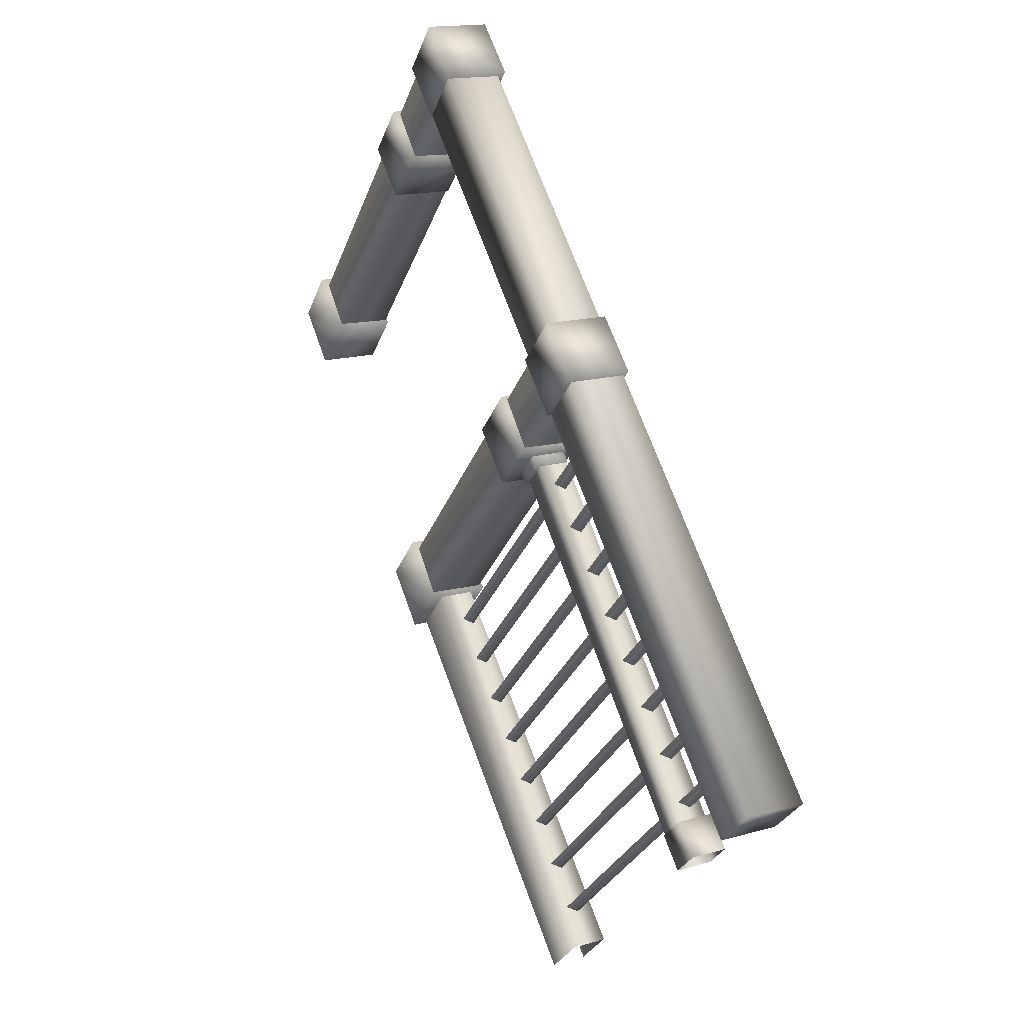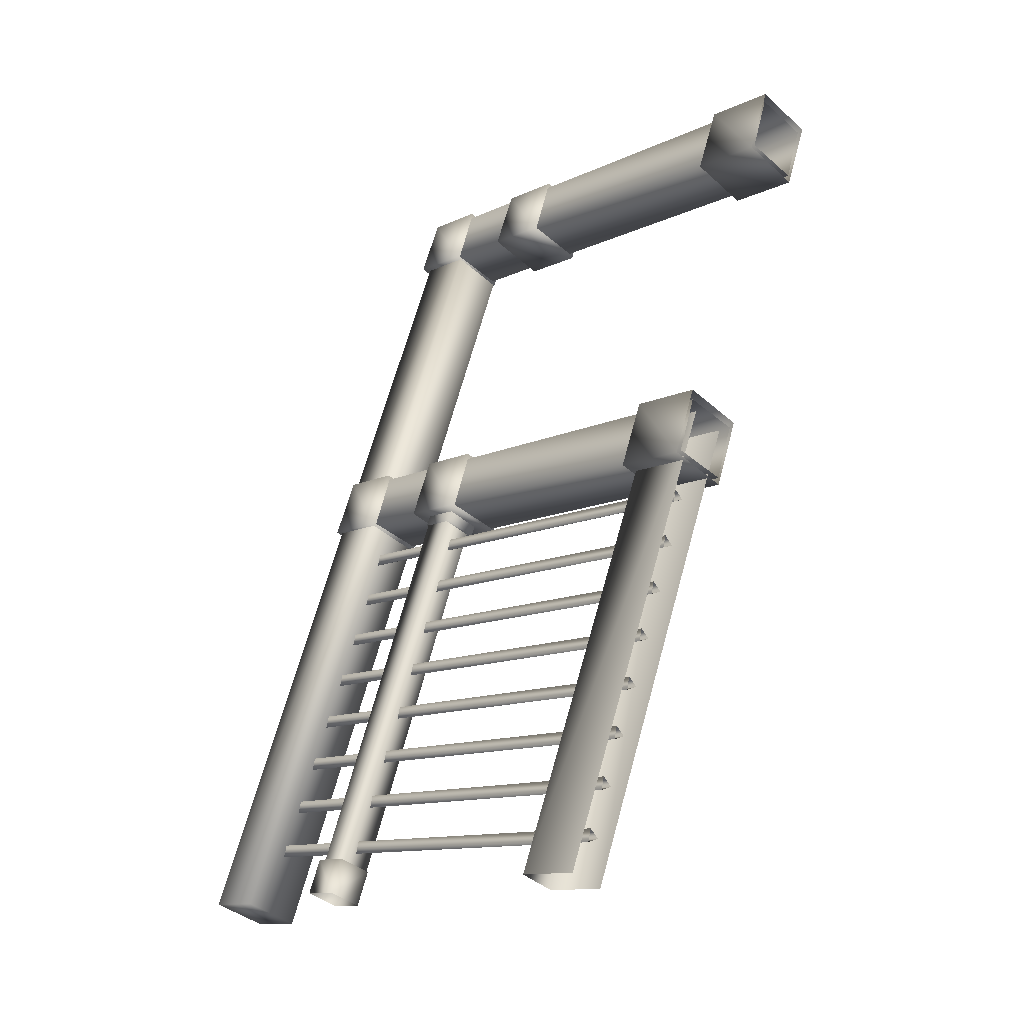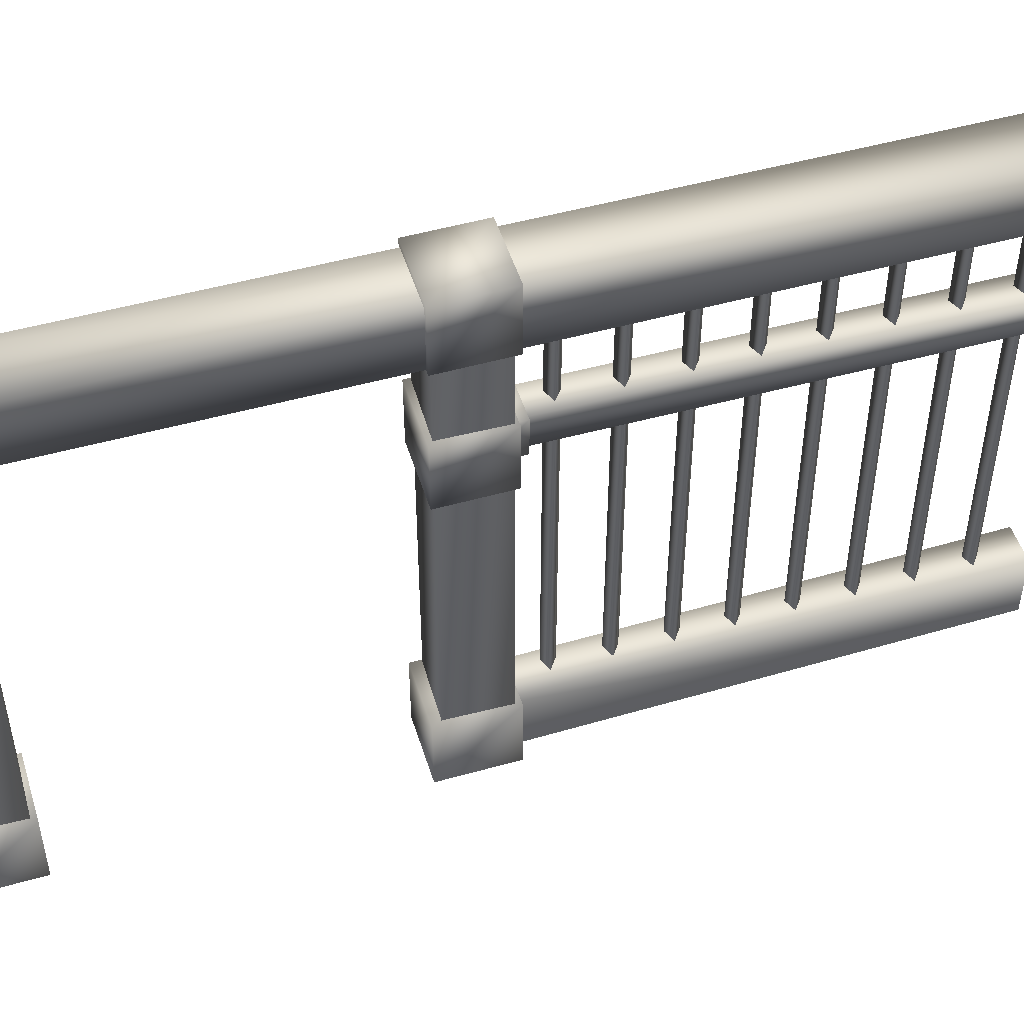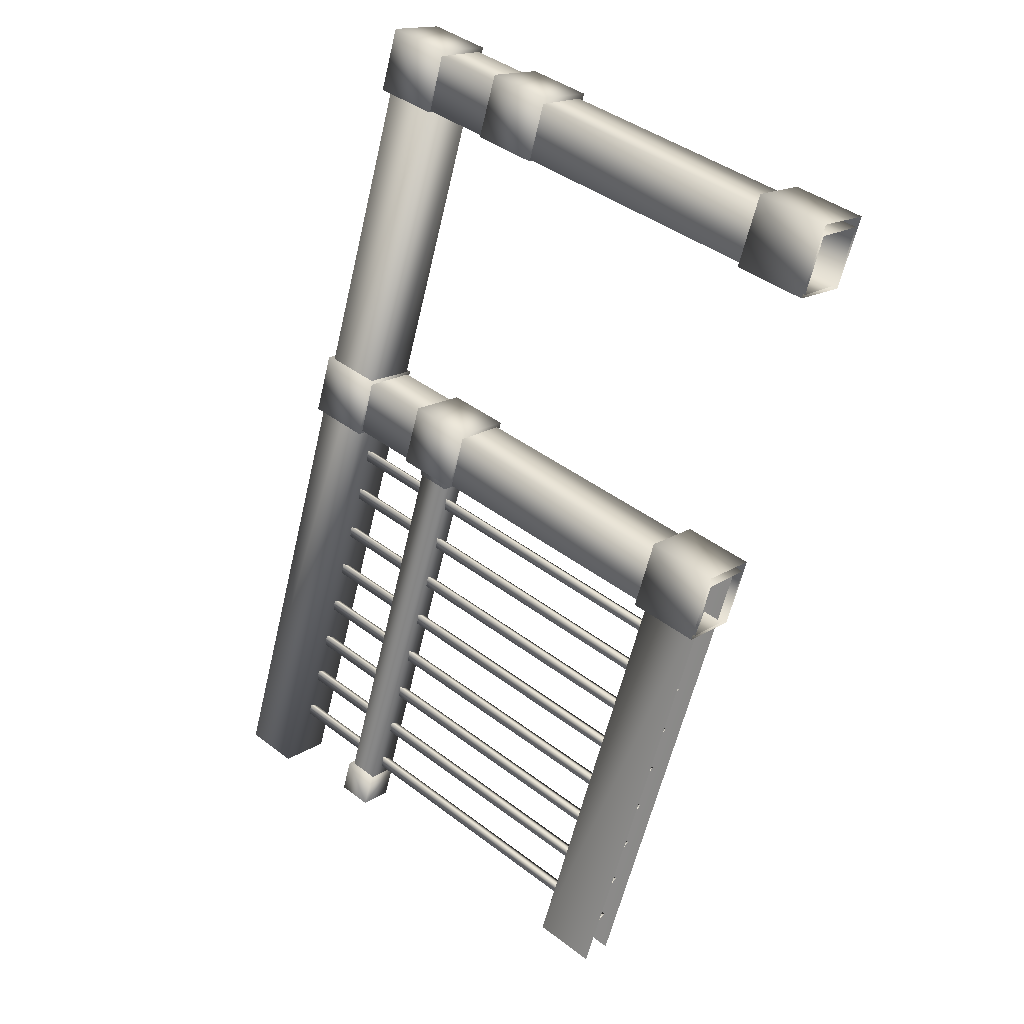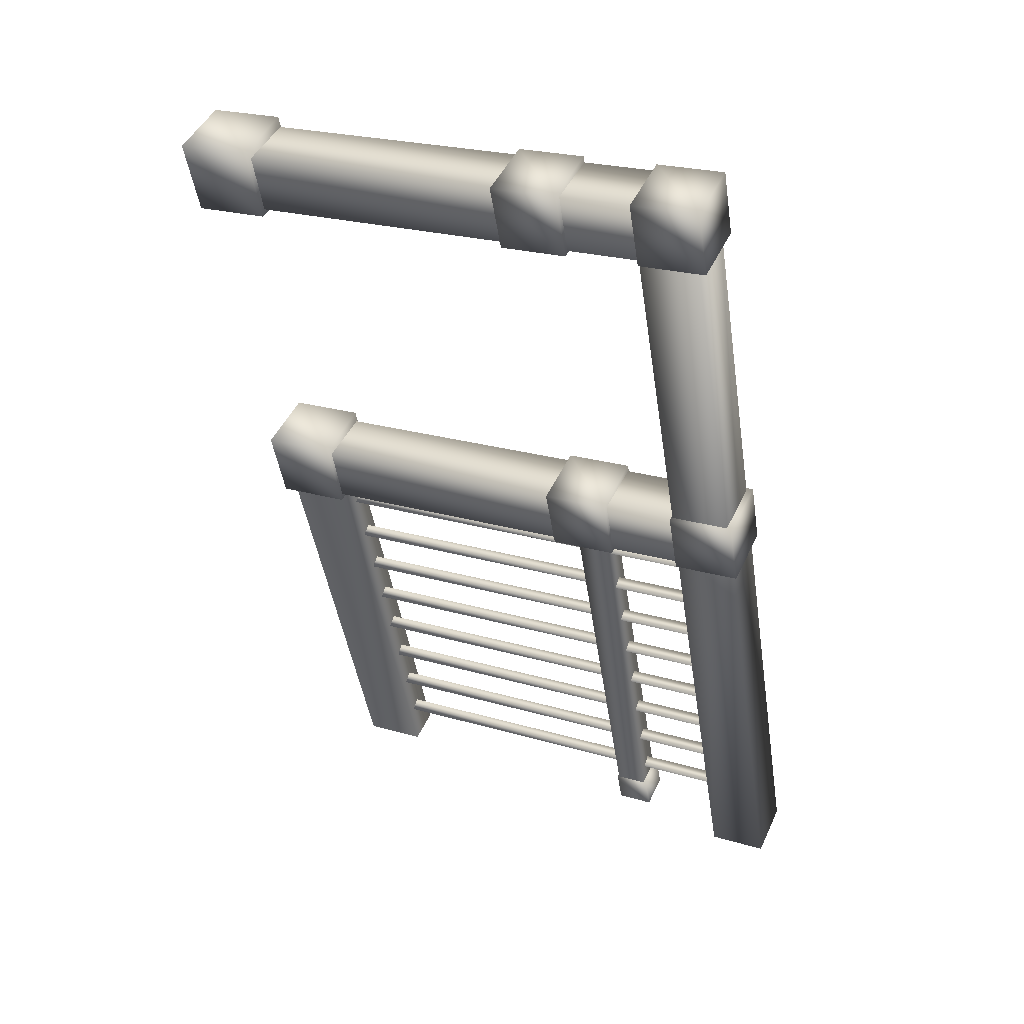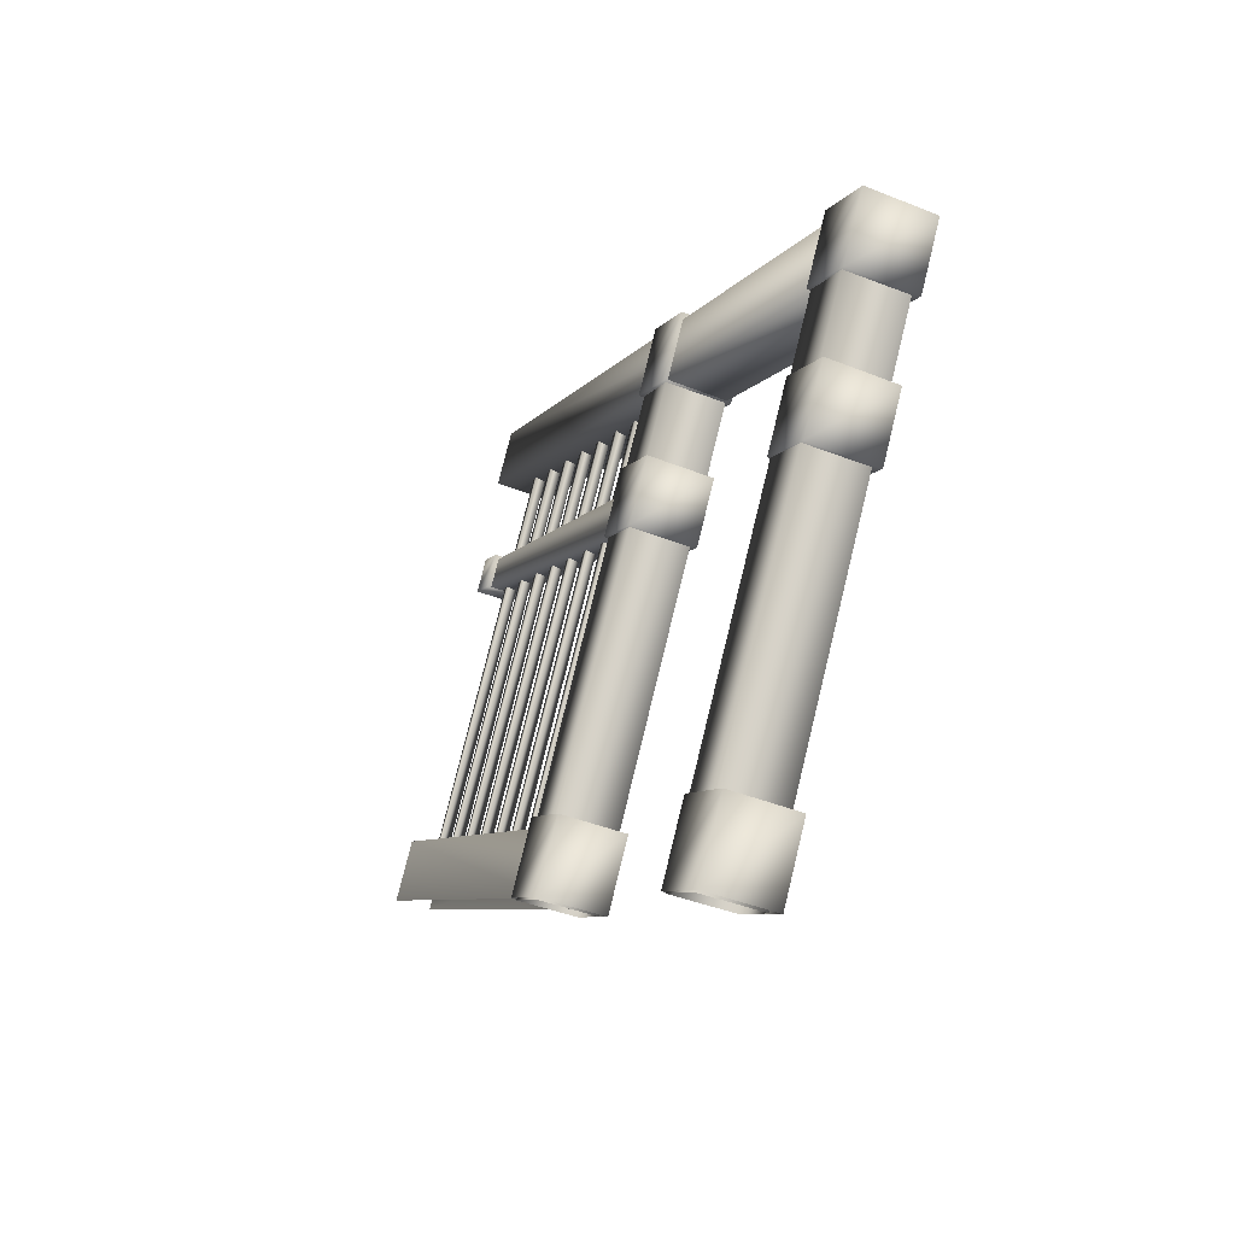
<metadata>
{"format":"obj","ext":"obj","renderer":"f3d","projection":"perspective","resolution":1024,"background":"white","views":[{"elev":-30.9,"azim":161.4,"up":"+Z"},{"elev":-12.4,"azim":-43.0,"up":"+Z"},{"elev":50.4,"azim":93.3,"up":"+Y"},{"elev":43.4,"azim":-48.3,"up":"+Z"},{"elev":24.2,"azim":115.8,"up":"+Z"},{"elev":77.5,"azim":13.8,"up":"+Z"}]}
</metadata>
<code>
g JailCellBars04
v -7465 -1994 4537
v -7465 -1950 4537
v -7587 -1950 4224
v -7587 -1994 4224
v -7441 -1950 4528
v -7563 -1950 4215
v -7441 -1950 4528
v -7441 -1994 4528
v -7563 -1994 4215
v -7563 -1950 4215
v -7460 -1734 4496
v -7459 -1756 4496
v -7562 -1757 4216
v -7562 -1736 4216
v -7480 -1756 4503
v -7582 -1757 4223
v -7480 -1734 4503
v -7582 -1736 4223
v -7480 -1734 4503
v -7582 -1736 4223
v -7595 -1672 4210
v -7595 -1632 4210
v -7557 -1632 4196
v -7557 -1672 4196
v -7382 -1672 4787
v -7345 -1672 4774
v -7345 -1632 4774
v -7382 -1632 4787
v -7595 -1672 4210
v -7557 -1672 4196
v -7345 -1672 4774
v -7382 -1672 4787
v -7557 -1632 4196
v -7345 -1632 4774
v -7595 -1632 4210
v -7382 -1632 4787
v -7595 -1632 4210
v -7382 -1632 4787
v -7348 -1997 4774
v -7361 -1997 4736
v -7361 -1672 4736
v -7348 -1672 4774
v -7399 -1997 4749
v -7399 -1672 4749
v -7386 -1997 4787
v -7386 -1672 4787
v -7386 -1997 4787
v -7386 -1672 4787
v -7434 -1997 4530
v -7447 -1997 4492
v -7447 -1672 4492
v -7434 -1672 4530
v -7485 -1997 4505
v -7485 -1672 4505
v -7472 -1997 4543
v -7472 -1672 4543
v -7472 -1997 4543
v -7472 -1672 4543
f 9 7 8
f 7 9 10
f 17 18 15
f 16 15 18
f 15 16 12
f 13 12 16
f 12 13 11
f 14 11 13
f 11 14 19
f 20 19 14
f 35 36 33
f 34 33 36
f 33 34 30
f 31 30 34
f 30 31 29
f 32 29 31
f 29 32 37
f 38 37 32
f 45 46 43
f 44 43 46
f 43 44 40
f 41 40 44
f 40 41 39
f 42 39 41
f 39 42 47
f 48 47 42
f 55 56 53
f 54 53 56
f 53 54 50
f 51 50 54
f 50 51 49
f 52 49 51
f 49 52 57
f 58 57 52
f 5 6 2
f 3 2 6
f 2 3 1
f 4 1 3
f 23 21 22
f 21 23 24
f 27 25 26
f 25 27 28
v -7542 -1987 4309
v -7540 -1645 4317
v -7542 -1645 4309
v -7542 -1987 4309
v -7540 -1987 4317
v -7540 -1645 4317
v -7540 -1987 4317
v -7533 -1645 4311
v -7540 -1645 4317
v -7533 -1987 4311
v -7533 -1987 4311
v -7542 -1645 4309
v -7533 -1645 4311
v -7533 -1987 4311
v -7542 -1987 4309
v -7542 -1645 4309
v -7554 -1987 4276
v -7552 -1645 4285
v -7554 -1645 4276
v -7554 -1987 4276
v -7552 -1987 4285
v -7552 -1645 4285
v -7552 -1987 4285
v -7545 -1645 4278
v -7552 -1645 4285
v -7545 -1987 4278
v -7545 -1987 4278
v -7554 -1645 4276
v -7545 -1645 4278
v -7545 -1987 4278
v -7554 -1987 4276
v -7554 -1645 4276
v -7566 -1987 4243
v -7564 -1645 4252
v -7566 -1645 4243
v -7566 -1987 4243
v -7564 -1987 4252
v -7564 -1645 4252
v -7564 -1987 4252
v -7558 -1645 4246
v -7564 -1645 4252
v -7558 -1987 4246
v -7558 -1987 4246
v -7566 -1645 4243
v -7558 -1645 4246
v -7558 -1987 4246
v -7566 -1987 4243
v -7566 -1645 4243
v -7505 -1987 4406
v -7503 -1645 4415
v -7505 -1645 4406
v -7505 -1987 4406
v -7503 -1987 4415
v -7503 -1645 4415
v -7503 -1987 4415
v -7497 -1645 4409
v -7503 -1645 4415
v -7497 -1987 4409
v -7497 -1987 4409
v -7505 -1645 4406
v -7497 -1645 4409
v -7497 -1987 4409
v -7505 -1987 4406
v -7505 -1645 4406
v -7517 -1987 4374
v -7515 -1645 4382
v -7517 -1645 4374
v -7517 -1987 4374
v -7515 -1987 4382
v -7515 -1645 4382
v -7515 -1987 4382
v -7509 -1645 4376
v -7515 -1645 4382
v -7509 -1987 4376
v -7509 -1987 4376
v -7517 -1645 4374
v -7509 -1645 4376
v -7509 -1987 4376
v -7517 -1987 4374
v -7517 -1645 4374
v -7530 -1987 4341
v -7527 -1645 4350
v -7530 -1645 4341
v -7530 -1987 4341
v -7527 -1987 4350
v -7527 -1645 4350
v -7527 -1987 4350
v -7521 -1645 4344
v -7527 -1645 4350
v -7521 -1987 4344
v -7521 -1987 4344
v -7530 -1645 4341
v -7521 -1645 4344
v -7521 -1987 4344
v -7530 -1987 4341
v -7530 -1645 4341
v -7493 -1987 4439
v -7491 -1645 4448
v -7493 -1645 4439
v -7493 -1987 4439
v -7491 -1987 4448
v -7491 -1645 4448
v -7491 -1987 4448
v -7484 -1645 4442
v -7491 -1645 4448
v -7484 -1987 4442
v -7484 -1987 4442
v -7493 -1645 4439
v -7484 -1645 4442
v -7484 -1987 4442
v -7493 -1987 4439
v -7493 -1645 4439
v -7482 -1987 4472
v -7480 -1645 4481
v -7482 -1645 4472
v -7482 -1987 4472
v -7480 -1987 4481
v -7480 -1645 4481
v -7480 -1987 4481
v -7473 -1645 4475
v -7480 -1645 4481
v -7473 -1987 4475
v -7473 -1987 4475
v -7482 -1645 4472
v -7473 -1645 4475
v -7473 -1987 4475
v -7482 -1987 4472
v -7482 -1645 4472
f 69 70 71
f 82 81 84
f 81 82 83
f 66 65 68
f 65 66 67
f 114 113 116
f 113 114 115
f 162 161 164
f 161 162 163
f 178 177 180
f 177 178 179
f 72 73 74
f 75 76 77
f 78 79 80
f 85 86 87
f 88 89 90
f 91 92 93
f 94 95 96
f 98 97 100
f 97 98 99
f 101 102 103
f 104 105 106
f 107 108 109
f 110 111 112
f 117 118 119
f 120 121 122
f 123 124 125
f 126 127 128
f 130 129 132
f 129 130 131
f 133 134 135
f 136 137 138
f 139 140 141
f 142 143 144
f 146 145 148
f 145 146 147
f 149 150 151
f 152 153 154
f 155 156 157
f 158 159 160
f 165 166 167
f 168 169 170
f 171 172 173
f 174 175 176
f 181 182 183
f 184 185 186
f 59 60 61
f 62 63 64
v -7429 -1946 4535
v -7446 -1946 4488
v -7488 -1946 4504
v -7471 -1946 4550
v -7429 -1996 4535
v -7446 -1996 4488
v -7446 -1946 4488
v -7429 -1946 4535
v -7446 -1996 4488
v -7488 -1996 4504
v -7446 -1946 4488
v -7488 -1996 4504
v -7471 -1996 4550
v -7471 -1946 4550
v -7488 -1946 4504
v -7471 -1996 4550
v -7429 -1996 4535
v -7429 -1946 4535
v -7341 -1946 4778
v -7359 -1946 4732
v -7401 -1946 4747
v -7383 -1946 4794
v -7341 -1996 4778
v -7359 -1996 4732
v -7359 -1946 4732
v -7341 -1946 4778
v -7359 -1996 4732
v -7401 -1996 4747
v -7359 -1946 4732
v -7401 -1996 4747
v -7383 -1996 4794
v -7383 -1946 4794
v -7401 -1946 4747
v -7383 -1996 4794
v -7341 -1996 4778
v -7341 -1946 4778
v -7431 -1673 4531
v -7473 -1673 4547
v -7489 -1673 4504
v -7447 -1673 4489
v -7431 -1628 4531
v -7447 -1628 4489
v -7489 -1628 4504
v -7473 -1628 4547
v -7431 -1673 4531
v -7447 -1673 4489
v -7447 -1628 4489
v -7431 -1628 4531
v -7489 -1673 4504
v -7447 -1628 4489
v -7489 -1673 4504
v -7473 -1673 4547
v -7473 -1628 4547
v -7489 -1628 4504
v -7473 -1673 4547
v -7431 -1628 4531
v -7343 -1673 4776
v -7385 -1673 4791
v -7401 -1673 4749
v -7359 -1673 4733
v -7343 -1628 4776
v -7359 -1628 4733
v -7401 -1628 4749
v -7385 -1628 4791
v -7343 -1673 4776
v -7359 -1673 4733
v -7359 -1628 4733
v -7343 -1628 4776
v -7401 -1673 4749
v -7359 -1628 4733
v -7401 -1673 4749
v -7385 -1673 4791
v -7385 -1628 4791
v -7401 -1628 4749
v -7385 -1673 4791
v -7343 -1628 4776
v -7451 -1758 4510
v -7474 -1758 4518
v -7483 -1758 4495
v -7460 -1758 4486
v -7451 -1733 4510
v -7460 -1733 4486
v -7483 -1733 4495
v -7474 -1733 4518
v -7451 -1758 4510
v -7460 -1758 4486
v -7460 -1733 4486
v -7451 -1733 4510
v -7483 -1758 4495
v -7460 -1733 4486
v -7483 -1758 4495
v -7474 -1758 4518
v -7474 -1733 4518
v -7483 -1733 4495
v -7430 -1767 4532
v -7472 -1767 4547
v -7488 -1767 4505
v -7446 -1767 4489
v -7430 -1722 4532
v -7446 -1722 4489
v -7488 -1722 4505
v -7472 -1722 4547
v -7430 -1767 4532
v -7446 -1767 4489
v -7446 -1722 4489
v -7430 -1722 4532
v -7488 -1767 4505
v -7446 -1722 4489
v -7488 -1767 4505
v -7472 -1767 4547
v -7472 -1722 4547
v -7488 -1722 4505
v -7472 -1767 4547
v -7430 -1722 4532
v -7342 -1767 4775
v -7384 -1767 4791
v -7400 -1767 4749
v -7358 -1767 4733
v -7342 -1722 4775
v -7358 -1722 4733
v -7400 -1722 4749
v -7384 -1722 4791
v -7342 -1767 4775
v -7358 -1767 4733
v -7358 -1722 4733
v -7342 -1722 4775
v -7400 -1767 4749
v -7358 -1722 4733
v -7400 -1767 4749
v -7384 -1767 4791
v -7384 -1722 4791
v -7400 -1722 4749
v -7384 -1767 4791
v -7342 -1722 4775
v -7556 -1758 4231
v -7580 -1758 4239
v -7588 -1758 4216
v -7565 -1758 4207
v -7556 -1733 4231
v -7565 -1733 4207
v -7588 -1733 4216
v -7580 -1733 4239
v -7556 -1758 4231
v -7565 -1758 4207
v -7565 -1733 4207
v -7556 -1733 4231
v -7588 -1758 4216
v -7580 -1758 4239
v -7580 -1733 4239
v -7588 -1733 4216
v -7580 -1758 4239
v -7556 -1733 4231
f 189 187 188
f 187 189 190
f 189 195 196
f 195 189 197
f 204 202 203
f 202 204 190
f 246 249 256
f 249 246 255
f 249 247 248
f 247 249 250
f 245 243 244
f 243 245 246
f 262 261 243
f 261 262 250
f 267 269 270
f 269 267 268
f 269 266 275
f 266 269 276
f 265 263 264
f 263 265 266
f 287 285 286
f 285 287 288
f 287 284 293
f 284 287 294
f 283 281 282
f 281 283 284
f 300 299 281
f 299 300 288
f 304 307 314
f 307 304 313
f 307 305 306
f 305 307 308
f 303 301 302
f 301 303 304
f 320 319 301
f 319 320 308
f 225 226 223
f 223 224 225
f 229 226 235
f 226 229 236
f 229 227 228
f 227 229 230
f 242 241 223
f 241 242 230
f 200 198 199
f 198 200 201
f 207 205 206
f 205 207 208
f 207 213 214
f 213 207 215
f 222 220 221
f 220 222 208
f 211 209 210
f 209 211 212
f 218 216 217
f 216 218 219
f 233 231 232
f 231 233 234
f 239 237 238
f 237 239 240
f 253 251 252
f 251 253 254
f 259 257 258
f 257 259 260
f 273 271 272
f 271 273 274
f 279 277 278
f 277 279 280
f 291 289 290
f 289 291 292
f 297 295 296
f 295 297 298
f 311 309 310
f 309 311 312
f 317 315 316
f 315 317 318
f 323 321 322
f 321 323 324
f 338 337 321
f 337 338 328
f 327 325 326
f 325 327 328
f 331 329 330
f 329 331 332
f 335 333 334
f 333 335 336
f 193 191 192
f 191 193 194

</code>
